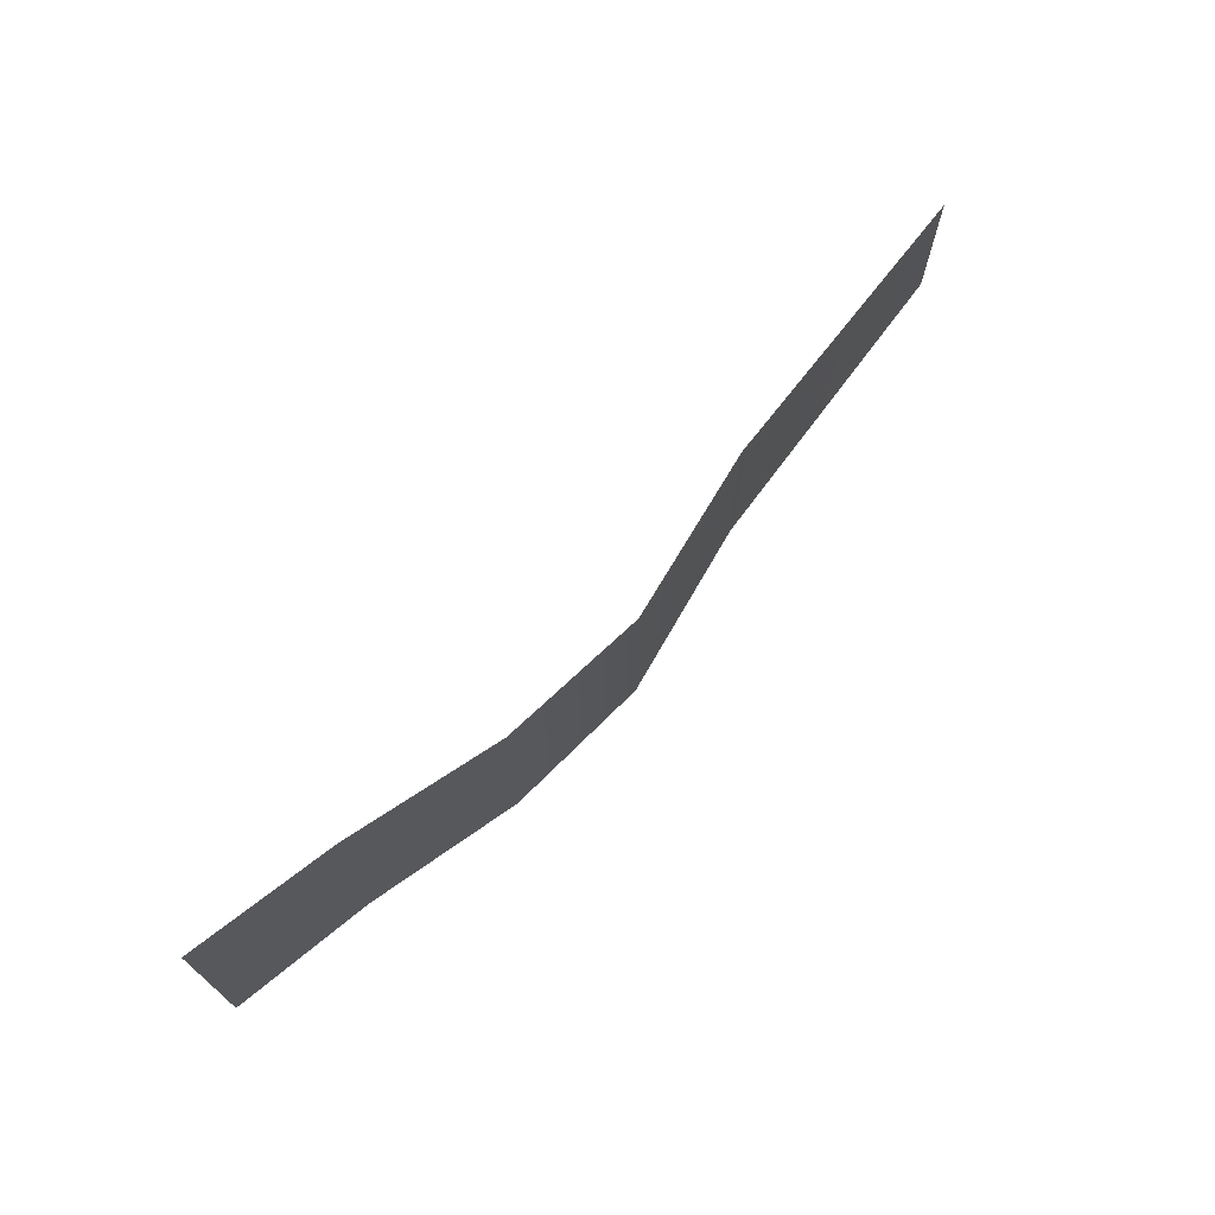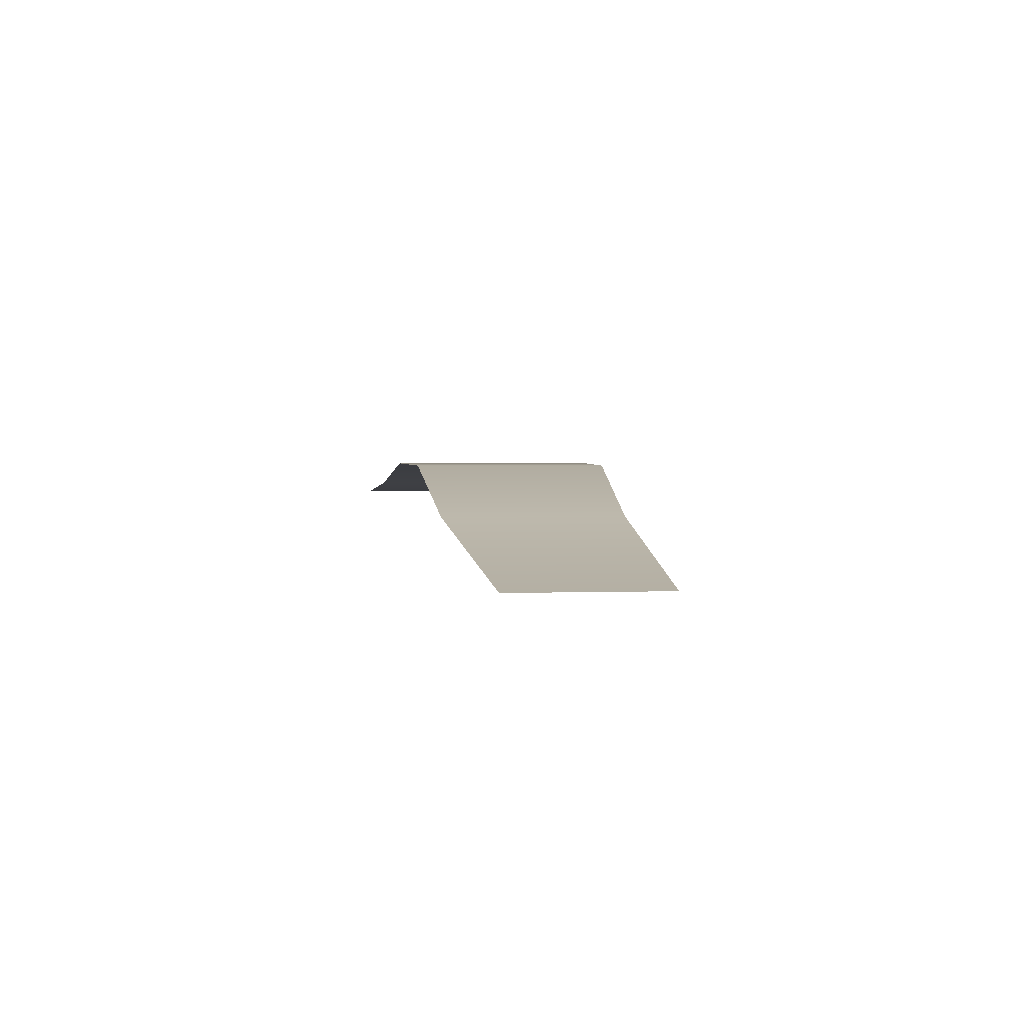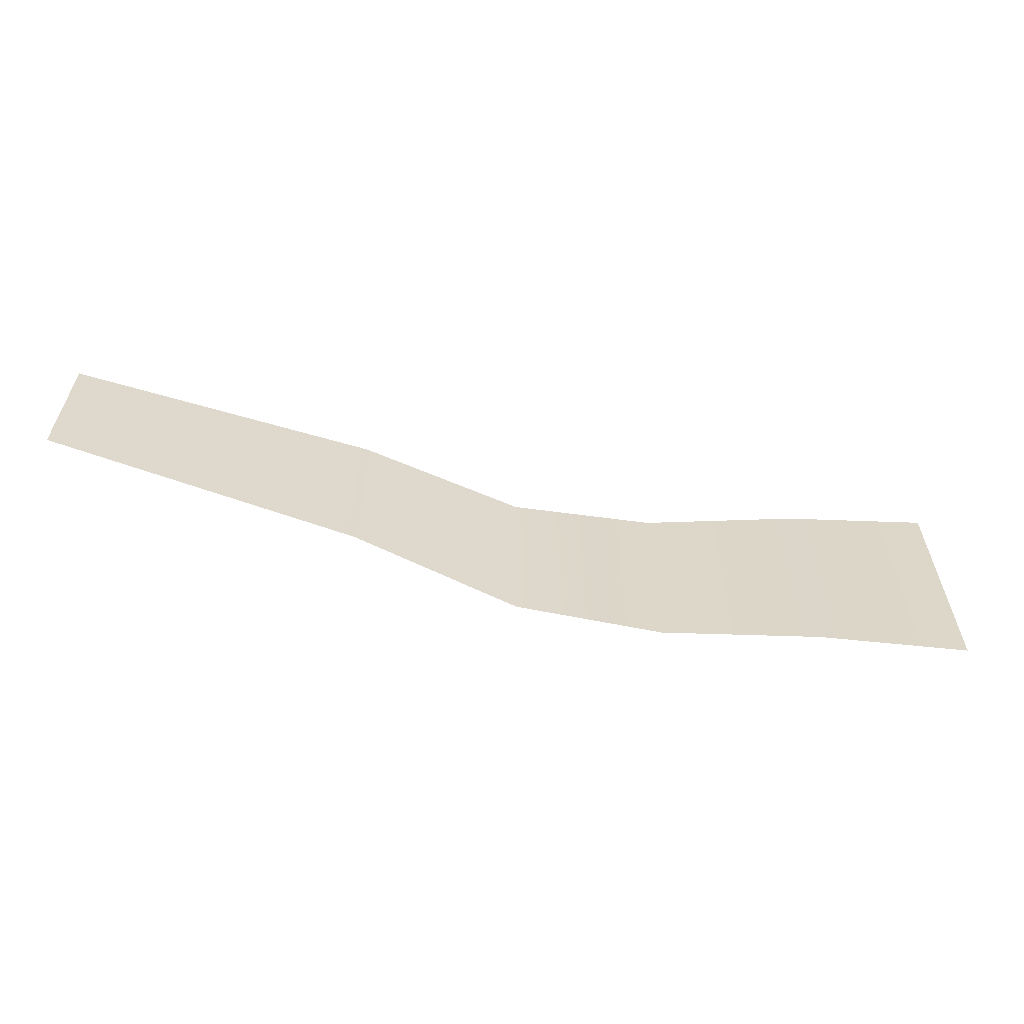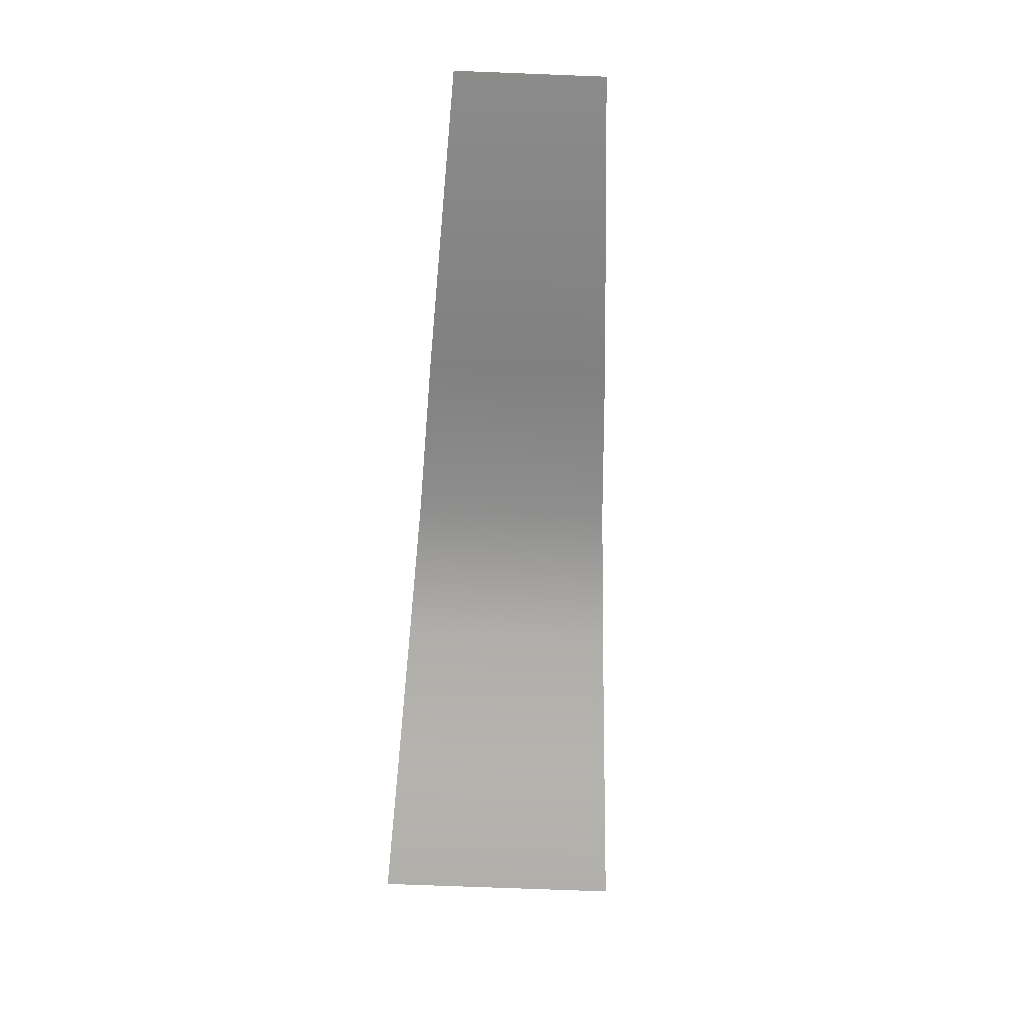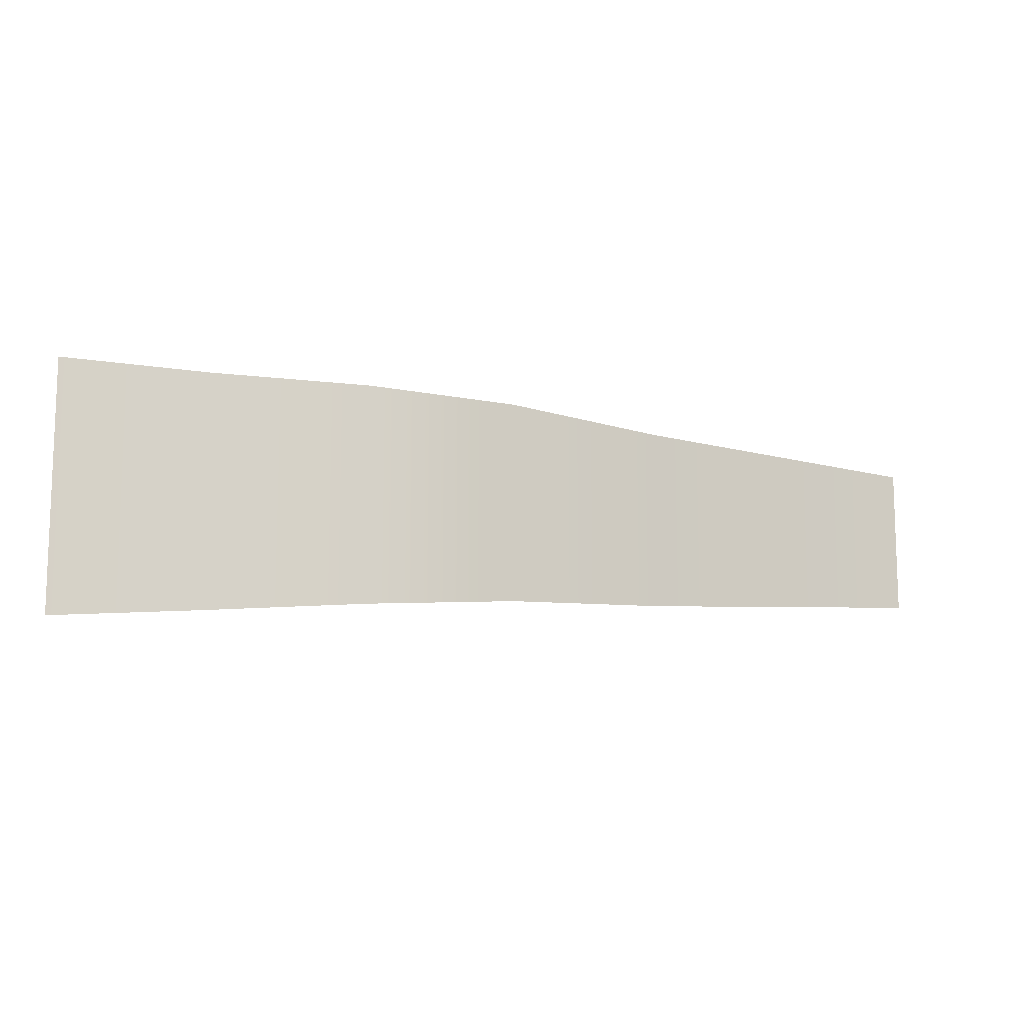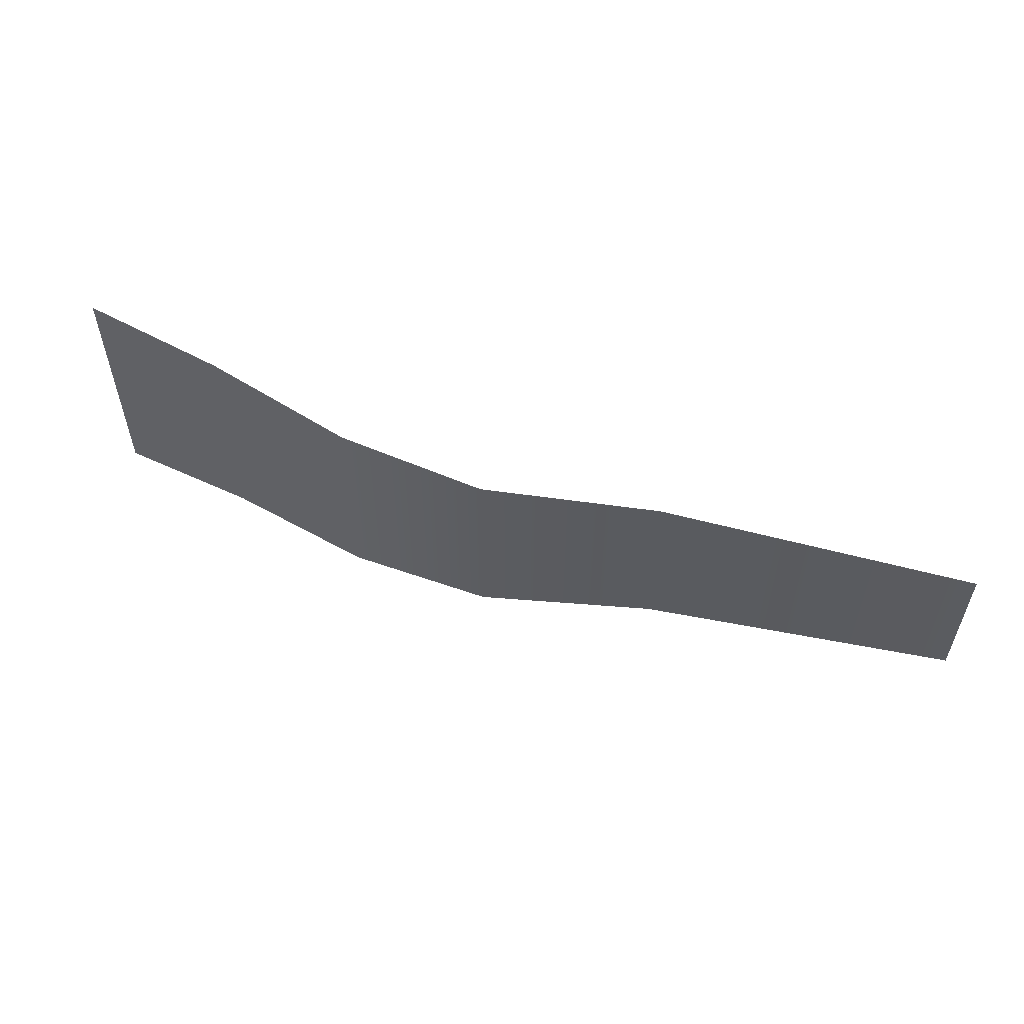
<metadata>
{"format":"obj","ext":"obj","renderer":"f3d","projection":"perspective","resolution":1024,"background":"white","views":[{"elev":70.8,"azim":-43.2,"up":"+Y"},{"elev":1.6,"azim":82.1,"up":"+Z"},{"elev":-60.3,"azim":171.2,"up":"+Y"},{"elev":-73.5,"azim":87.8,"up":"+Z"},{"elev":-11.5,"azim":-15.0,"up":"+Y"},{"elev":56.0,"azim":23.2,"up":"+Y"}]}
</metadata>
<code>
v 81.81 83.66 -2.121 1 1 1
v 121.2 85.92 -8.866 1 1 1
v 121.2 105.2 -8.866 1 1 1
v 40.85 81.4 4.74 1 1 1
v 20.73 80.27 1.559 1 1 1
v 20.73 110.9 1.559 1 1 1
v 1.838 79.14 2.6e-05 1 1 1
v 81.81 107.5 -2.121 1 1 1
v 40.85 109.8 4.74 1 1 1
v 59.98 82.53 4.409 1 1 1
v 59.98 108.6 4.409 1 1 1
v 1.838 112 3.6e-05 1 1 1
v 81.81 83.66 -2.121 1 1 1
v 121.2 85.92 -8.866 1 1 1
v 121.2 105.2 -8.866 1 1 1
v 40.85 81.4 4.74 1 1 1
v 20.73 80.27 1.559 1 1 1
v 20.73 110.9 1.559 1 1 1
v 1.838 79.14 -2.5e-05 1 1 1
v 81.81 107.5 -2.121 1 1 1
v 40.85 109.8 4.74 1 1 1
v 59.98 82.53 4.409 1 1 1
v 59.98 108.6 4.409 1 1 1
v 1.838 112 -1.5e-05 1 1 1
f 1 2 8
f 2 3 8
f 4 10 9
f 10 1 11
f 1 8 11
f 5 4 6
f 4 9 6
f 7 5 12
f 5 6 12
f 9 10 11
f 13 20 14
f 14 20 15
f 16 21 22
f 22 23 13
f 13 23 20
f 17 18 16
f 16 18 21
f 19 24 17
f 17 24 18
f 21 23 22

</code>
